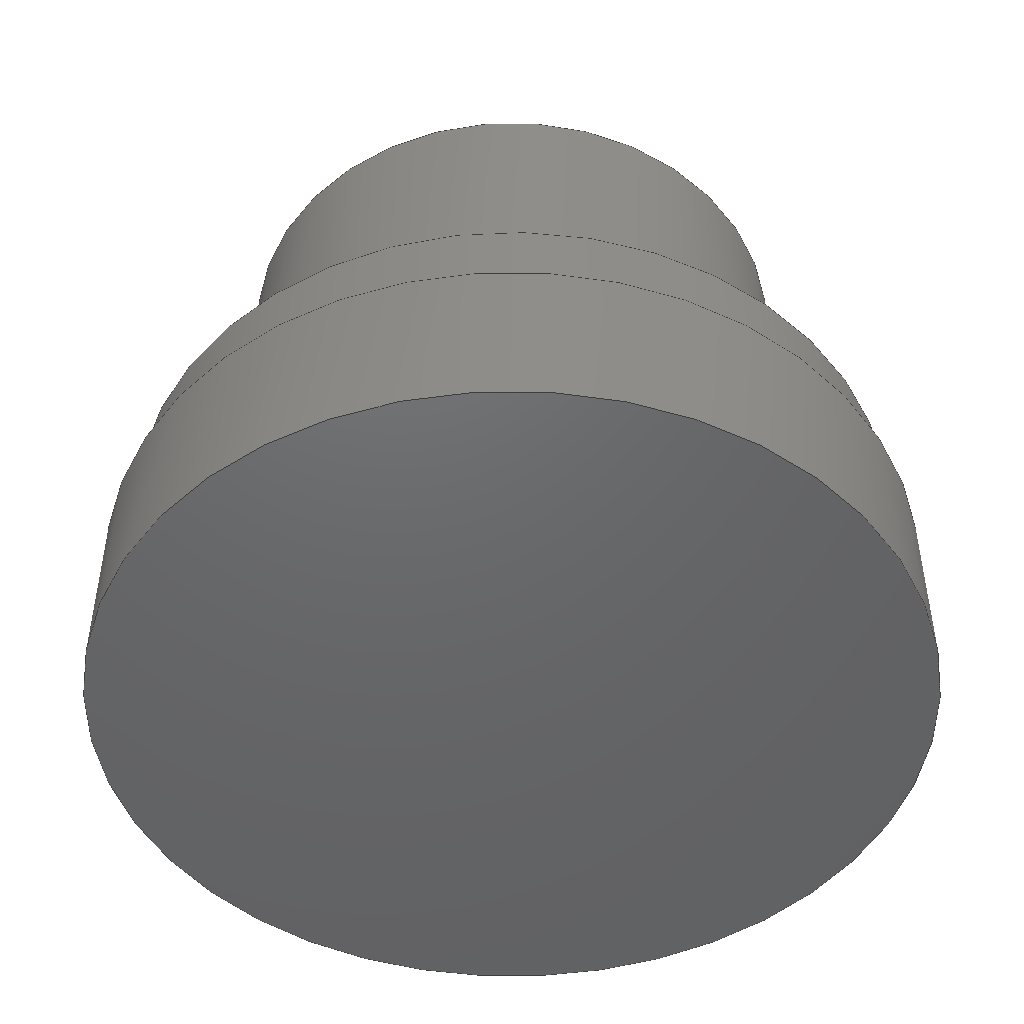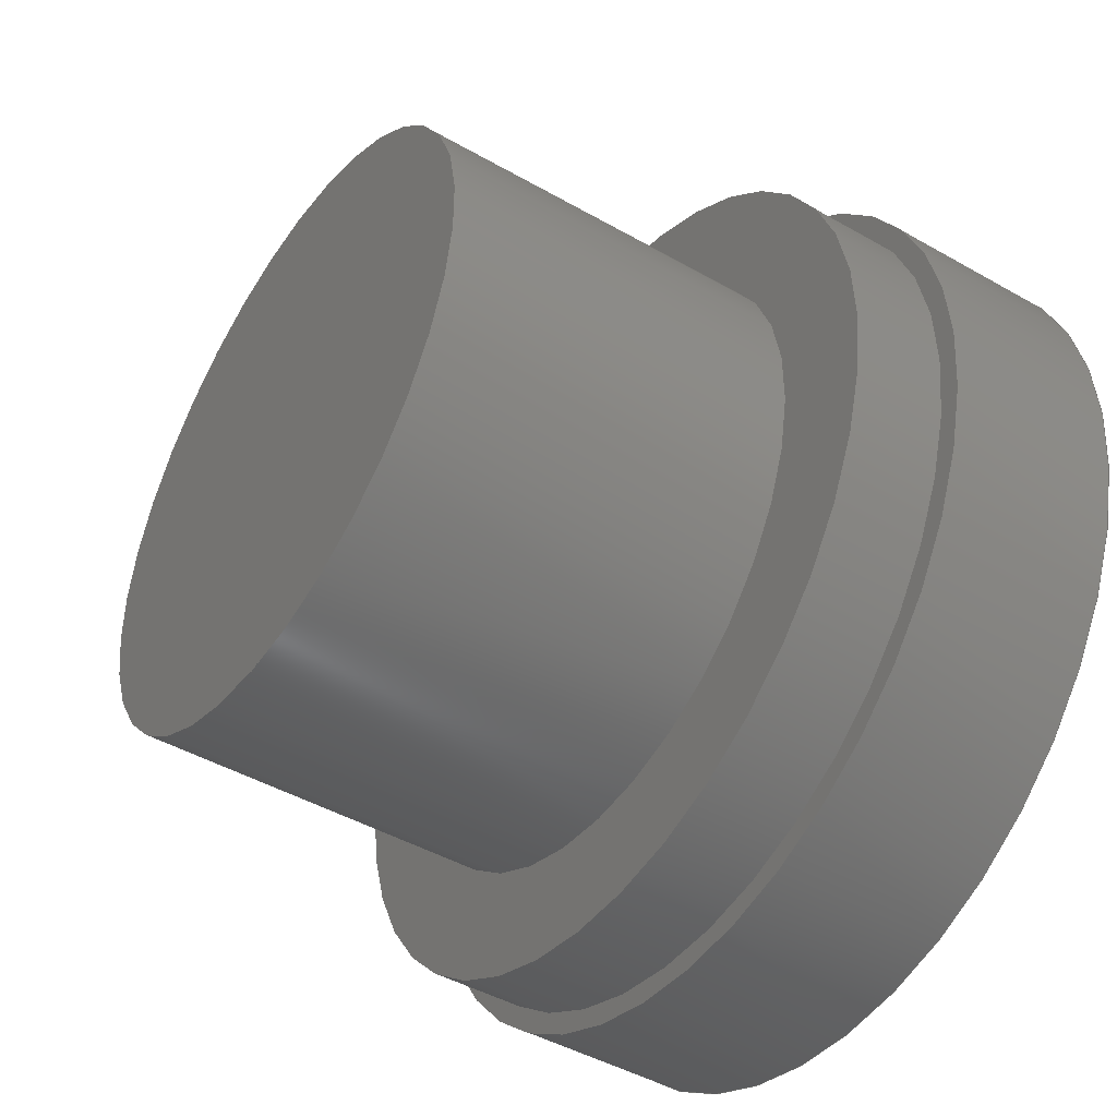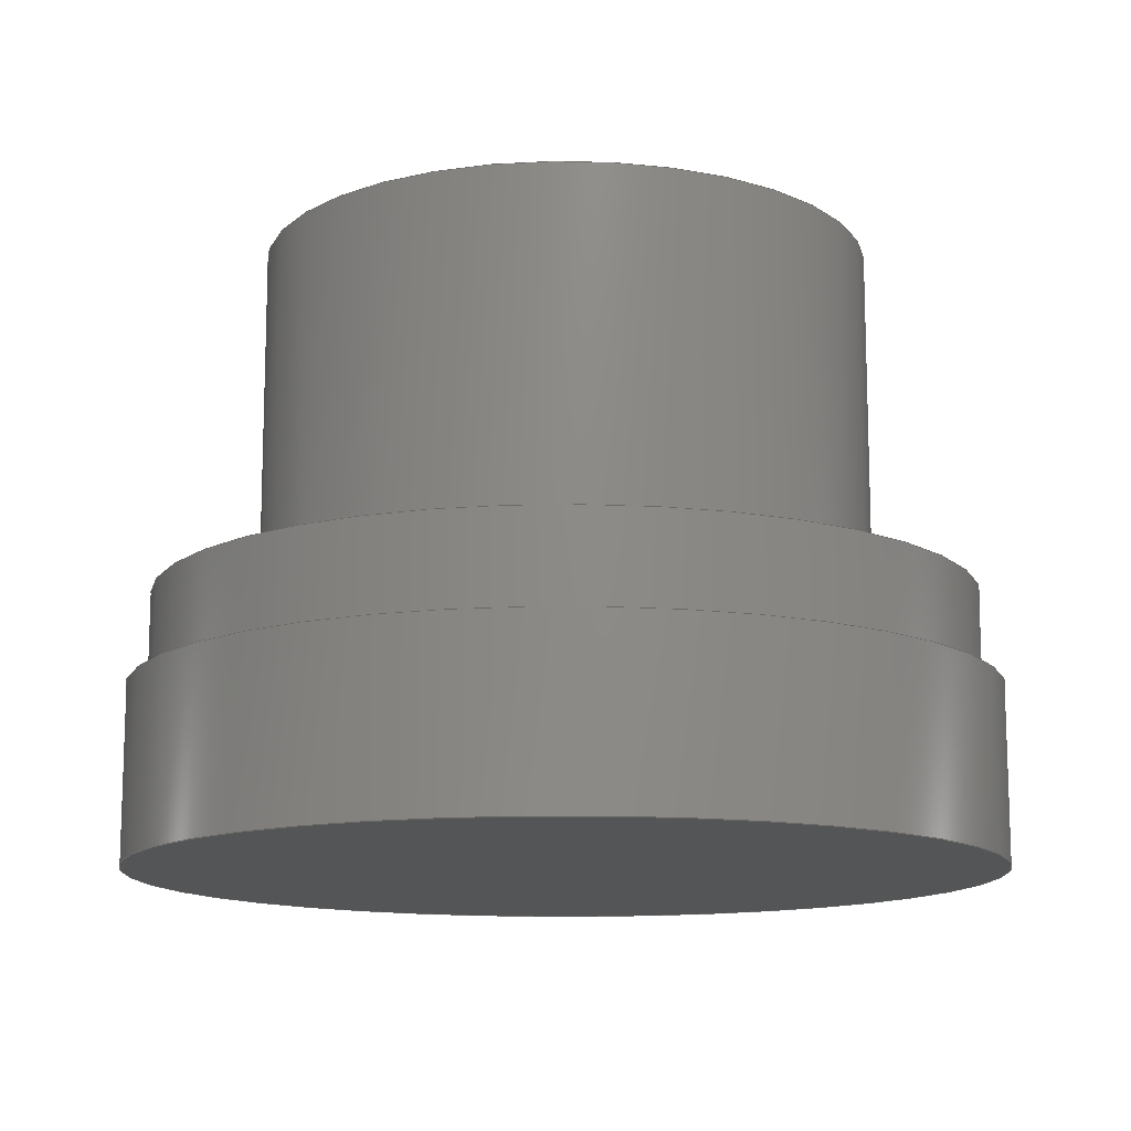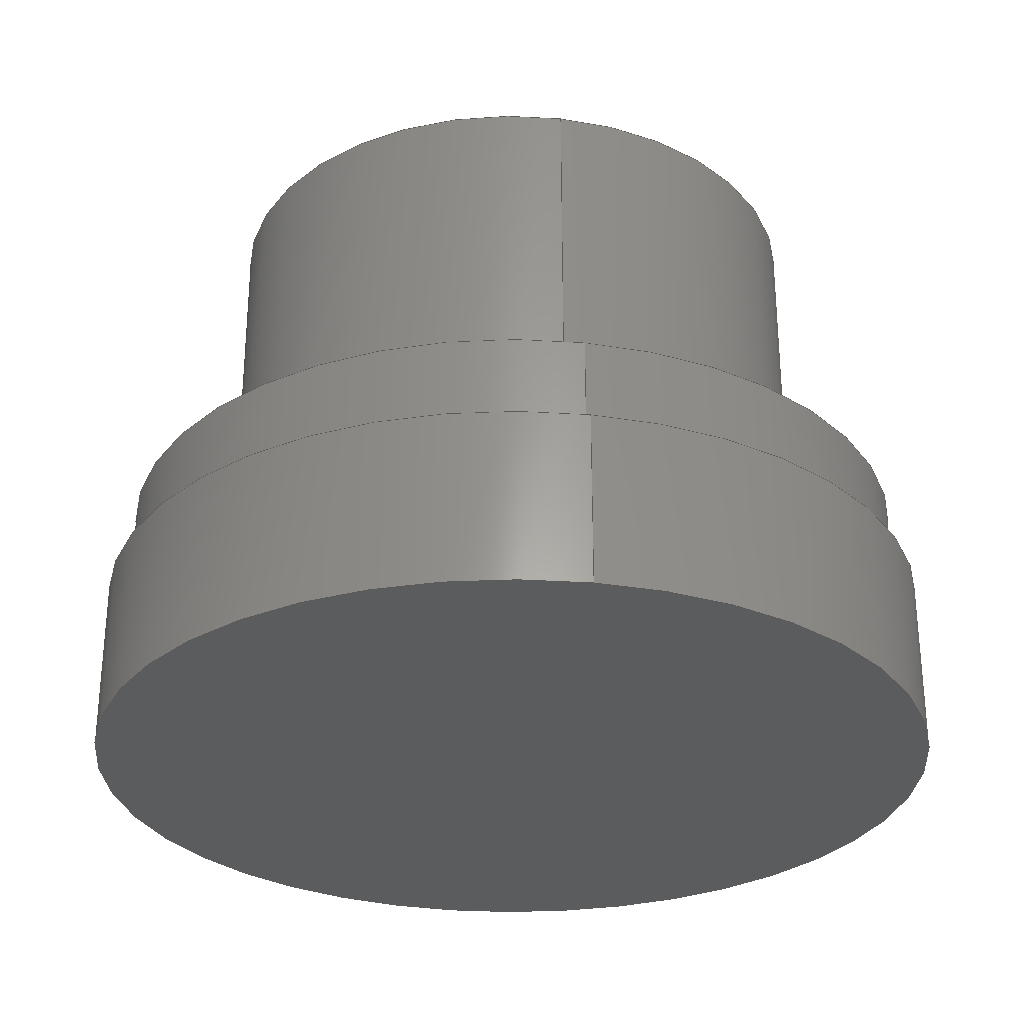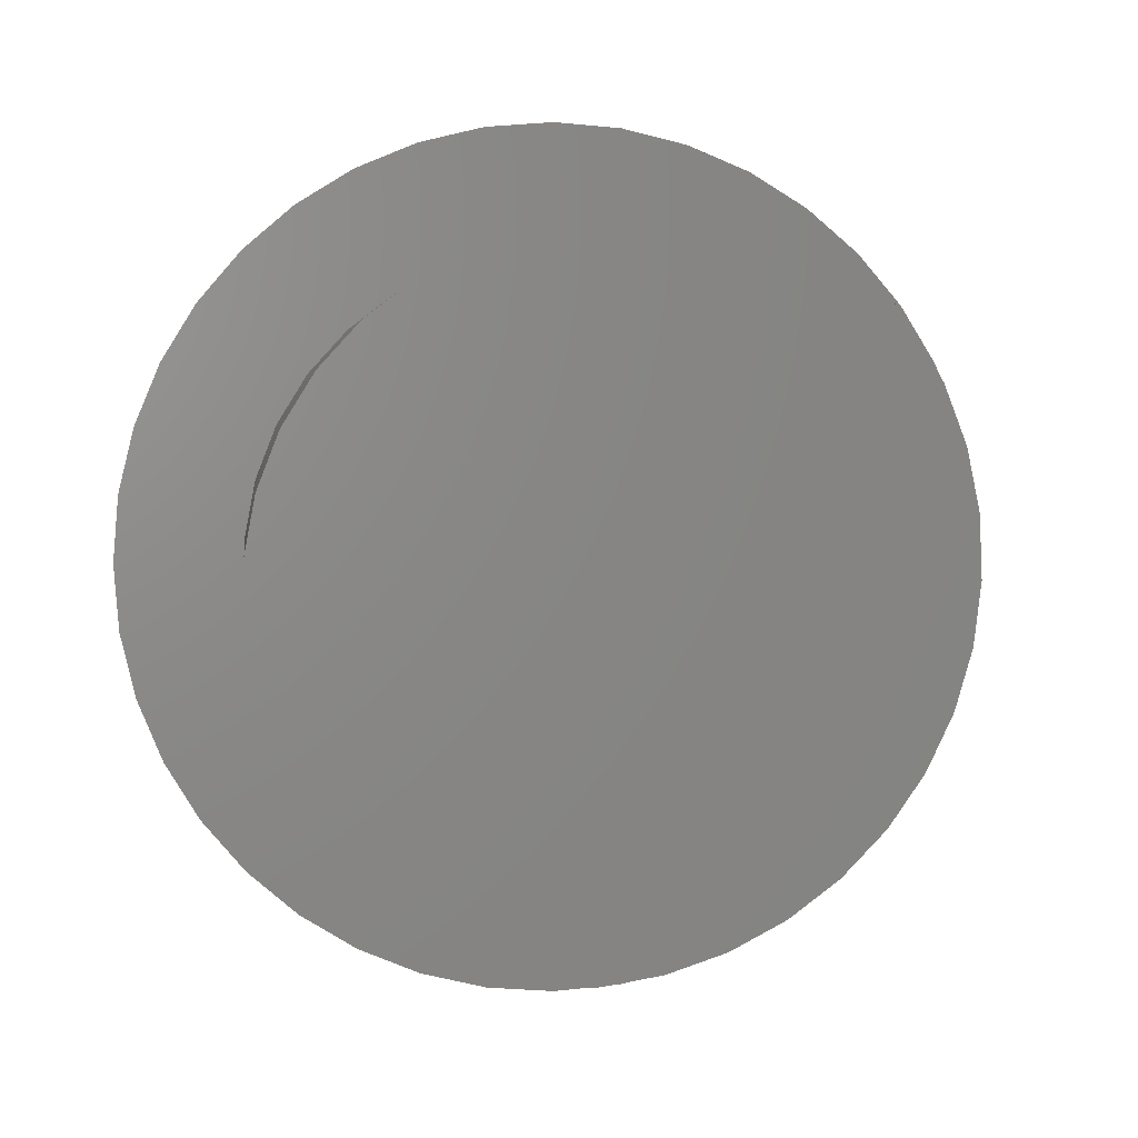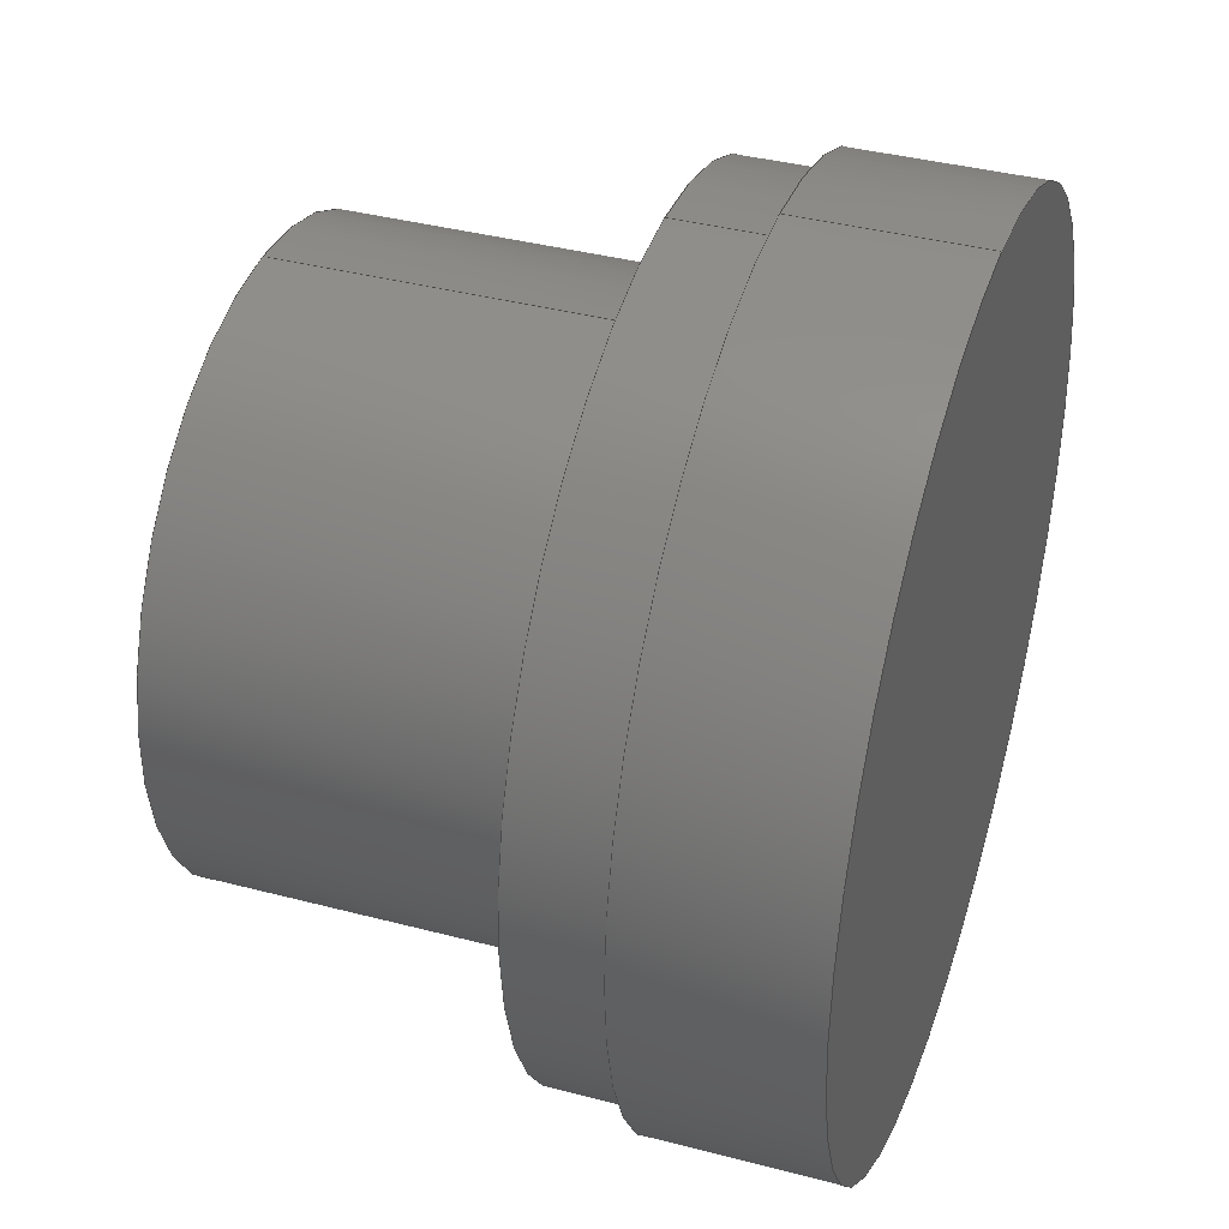
<metadata>
{"format":"step","ext":"stp","renderer":"f3d","projection":"perspective","resolution":1024,"background":"white","views":[{"elev":-47.4,"azim":58.4,"up":"+Z"},{"elev":-45.0,"azim":56.4,"up":"+Y"},{"elev":-13.0,"azim":76.4,"up":"+Z"},{"elev":-29.2,"azim":170.3,"up":"+Z"},{"elev":3.5,"azim":-6.5,"up":"+Y"},{"elev":38.7,"azim":108.3,"up":"+Y"}]}
</metadata>
<code>
ISO-10303-21;
DATA;
#1=MECHANICAL_DESIGN_GEOMETRIC_PRESENTATION_REPRESENTATION('',(#4),#167);
#2=SHAPE_REPRESENTATION_RELATIONSHIP('SRR','None',#174,#3);
#3=ADVANCED_BREP_SHAPE_REPRESENTATION('',(#5),#166);
#4=STYLED_ITEM('',(#183),#5);
#5=MANIFOLD_SOLID_BREP('Corps1',#83);
#6=FACE_BOUND('',#27,.T.);
#7=FACE_BOUND('',#30,.T.);
#8=LINE('',#148,#11);
#9=LINE('',#155,#12);
#10=LINE('',#162,#13);
#11=VECTOR('',#120,16);
#12=VECTOR('',#129,15.22);
#13=VECTOR('',#138,11.34);
#14=CYLINDRICAL_SURFACE('',#99,16);
#15=CYLINDRICAL_SURFACE('',#103,15.22);
#16=CYLINDRICAL_SURFACE('',#107,11.34);
#17=FACE_OUTER_BOUND('',#24,.T.);
#18=FACE_OUTER_BOUND('',#25,.T.);
#19=FACE_OUTER_BOUND('',#26,.T.);
#20=FACE_OUTER_BOUND('',#28,.T.);
#21=FACE_OUTER_BOUND('',#29,.T.);
#22=FACE_OUTER_BOUND('',#31,.T.);
#23=FACE_OUTER_BOUND('',#32,.T.);
#24=EDGE_LOOP('',(#54));
#25=EDGE_LOOP('',(#55,#56,#57,#58));
#26=EDGE_LOOP('',(#59));
#27=EDGE_LOOP('',(#60));
#28=EDGE_LOOP('',(#61,#62,#63,#64));
#29=EDGE_LOOP('',(#65));
#30=EDGE_LOOP('',(#66));
#31=EDGE_LOOP('',(#67,#68,#69,#70));
#32=EDGE_LOOP('',(#71));
#33=CIRCLE('',#98,16);
#34=CIRCLE('',#100,16);
#35=CIRCLE('',#102,15.22);
#36=CIRCLE('',#104,15.22);
#37=CIRCLE('',#106,11.34);
#38=CIRCLE('',#108,11.34);
#39=VERTEX_POINT('',#143);
#40=VERTEX_POINT('',#146);
#41=VERTEX_POINT('',#150);
#42=VERTEX_POINT('',#153);
#43=VERTEX_POINT('',#157);
#44=VERTEX_POINT('',#160);
#45=EDGE_CURVE('',#39,#39,#33,.T.);
#46=EDGE_CURVE('',#40,#40,#34,.T.);
#47=EDGE_CURVE('',#40,#39,#8,.T.);
#48=EDGE_CURVE('',#41,#41,#35,.T.);
#49=EDGE_CURVE('',#42,#42,#36,.T.);
#50=EDGE_CURVE('',#42,#41,#9,.T.);
#51=EDGE_CURVE('',#43,#43,#37,.T.);
#52=EDGE_CURVE('',#44,#44,#38,.T.);
#53=EDGE_CURVE('',#44,#43,#10,.T.);
#54=ORIENTED_EDGE('',*,*,#45,.F.);
#55=ORIENTED_EDGE('',*,*,#46,.F.);
#56=ORIENTED_EDGE('',*,*,#47,.T.);
#57=ORIENTED_EDGE('',*,*,#45,.T.);
#58=ORIENTED_EDGE('',*,*,#47,.F.);
#59=ORIENTED_EDGE('',*,*,#46,.T.);
#60=ORIENTED_EDGE('',*,*,#48,.F.);
#61=ORIENTED_EDGE('',*,*,#49,.F.);
#62=ORIENTED_EDGE('',*,*,#50,.T.);
#63=ORIENTED_EDGE('',*,*,#48,.T.);
#64=ORIENTED_EDGE('',*,*,#50,.F.);
#65=ORIENTED_EDGE('',*,*,#49,.T.);
#66=ORIENTED_EDGE('',*,*,#51,.F.);
#67=ORIENTED_EDGE('',*,*,#52,.F.);
#68=ORIENTED_EDGE('',*,*,#53,.T.);
#69=ORIENTED_EDGE('',*,*,#51,.T.);
#70=ORIENTED_EDGE('',*,*,#53,.F.);
#71=ORIENTED_EDGE('',*,*,#52,.T.);
#72=PLANE('',#97);
#73=PLANE('',#101);
#74=PLANE('',#105);
#75=PLANE('',#109);
#76=ADVANCED_FACE('',(#17),#72,.T.);
#77=ADVANCED_FACE('',(#18),#14,.T.);
#78=ADVANCED_FACE('',(#19,#6),#73,.T.);
#79=ADVANCED_FACE('',(#20),#15,.T.);
#80=ADVANCED_FACE('',(#21,#7),#74,.T.);
#81=ADVANCED_FACE('',(#22),#16,.T.);
#82=ADVANCED_FACE('',(#23),#75,.T.);
#83=CLOSED_SHELL('',(#76,#77,#78,#79,#80,#81,#82));
#84=DERIVED_UNIT_ELEMENT(#86,1);
#85=DERIVED_UNIT_ELEMENT(#169,-3);
#86=(
MASS_UNIT()
NAMED_UNIT(*)
SI_UNIT(.KILO.,.GRAM.)
);
#87=DERIVED_UNIT((#84,#85));
#88=MEASURE_REPRESENTATION_ITEM('density measure',
POSITIVE_RATIO_MEASURE(7850),#87);
#89=PROPERTY_DEFINITION_REPRESENTATION(#94,#91);
#90=PROPERTY_DEFINITION_REPRESENTATION(#95,#92);
#91=REPRESENTATION('material name',(#93),#166);
#92=REPRESENTATION('density',(#88),#166);
#93=DESCRIPTIVE_REPRESENTATION_ITEM('Acier','Acier');
#94=PROPERTY_DEFINITION('material property','material name',#176);
#95=PROPERTY_DEFINITION('material property','density of part',#176);
#96=AXIS2_PLACEMENT_3D('',#141,#110,#111);
#97=AXIS2_PLACEMENT_3D('',#142,#112,#113);
#98=AXIS2_PLACEMENT_3D('',#144,#114,#115);
#99=AXIS2_PLACEMENT_3D('',#145,#116,#117);
#100=AXIS2_PLACEMENT_3D('',#147,#118,#119);
#101=AXIS2_PLACEMENT_3D('',#149,#121,#122);
#102=AXIS2_PLACEMENT_3D('',#151,#123,#124);
#103=AXIS2_PLACEMENT_3D('',#152,#125,#126);
#104=AXIS2_PLACEMENT_3D('',#154,#127,#128);
#105=AXIS2_PLACEMENT_3D('',#156,#130,#131);
#106=AXIS2_PLACEMENT_3D('',#158,#132,#133);
#107=AXIS2_PLACEMENT_3D('',#159,#134,#135);
#108=AXIS2_PLACEMENT_3D('',#161,#136,#137);
#109=AXIS2_PLACEMENT_3D('',#163,#139,#140);
#110=DIRECTION('axis',(0,0,1));
#111=DIRECTION('refdir',(1,0,0));
#112=DIRECTION('center_axis',(0,0,-1));
#113=DIRECTION('ref_axis',(-1,0,0));
#114=DIRECTION('center_axis',(0,0,1));
#115=DIRECTION('ref_axis',(1,0,0));
#116=DIRECTION('center_axis',(0,0,1));
#117=DIRECTION('ref_axis',(0,-1,0));
#118=DIRECTION('center_axis',(0,0,1));
#119=DIRECTION('ref_axis',(1,0,0));
#120=DIRECTION('',(0,0,-1));
#121=DIRECTION('center_axis',(0,0,1));
#122=DIRECTION('ref_axis',(1,0,0));
#123=DIRECTION('center_axis',(0,0,1));
#124=DIRECTION('ref_axis',(1,0,0));
#125=DIRECTION('center_axis',(0,0,1));
#126=DIRECTION('ref_axis',(0,-1,0));
#127=DIRECTION('center_axis',(0,0,1));
#128=DIRECTION('ref_axis',(1,0,0));
#129=DIRECTION('',(0,0,-1));
#130=DIRECTION('center_axis',(0,0,1));
#131=DIRECTION('ref_axis',(1,0,0));
#132=DIRECTION('center_axis',(0,0,1));
#133=DIRECTION('ref_axis',(1,0,0));
#134=DIRECTION('center_axis',(0,0,1));
#135=DIRECTION('ref_axis',(0,-1,0));
#136=DIRECTION('center_axis',(0,0,1));
#137=DIRECTION('ref_axis',(1,0,0));
#138=DIRECTION('',(0,0,-1));
#139=DIRECTION('center_axis',(0,0,1));
#140=DIRECTION('ref_axis',(1,0,0));
#141=CARTESIAN_POINT('',(0,0,0));
#142=CARTESIAN_POINT('Origin',(0,-16,0));
#143=CARTESIAN_POINT('',(-1.959e-15,16,0));
#144=CARTESIAN_POINT('Origin',(0,0,0));
#145=CARTESIAN_POINT('Origin',(0,0,3.252));
#146=CARTESIAN_POINT('',(-1.959e-15,16,6.504));
#147=CARTESIAN_POINT('Origin',(0,0,6.504));
#148=CARTESIAN_POINT('',(-1.959e-15,16,3.252));
#149=CARTESIAN_POINT('Origin',(0,-15.22,6.504));
#150=CARTESIAN_POINT('',(-1.863e-15,15.22,6.504));
#151=CARTESIAN_POINT('Origin',(0,0,6.504));
#152=CARTESIAN_POINT('Origin',(0,0,8.23));
#153=CARTESIAN_POINT('',(-1.863e-15,15.22,9.957));
#154=CARTESIAN_POINT('Origin',(0,0,9.957));
#155=CARTESIAN_POINT('',(-1.863e-15,15.22,8.23));
#156=CARTESIAN_POINT('Origin',(0,-11.34,9.957));
#157=CARTESIAN_POINT('',(-1.388e-15,11.34,9.957));
#158=CARTESIAN_POINT('Origin',(0,0,9.957));
#159=CARTESIAN_POINT('Origin',(0,0,16.48));
#160=CARTESIAN_POINT('',(-1.388e-15,11.34,23));
#161=CARTESIAN_POINT('Origin',(0,0,23));
#162=CARTESIAN_POINT('',(-1.388e-15,11.34,16.48));
#163=CARTESIAN_POINT('Origin',(0,0,23));
#164=UNCERTAINTY_MEASURE_WITH_UNIT(LENGTH_MEASURE(0.01),#168,
'DISTANCE_ACCURACY_VALUE',
'Maximum model space distance between geometric entities at asserted c
onnectivities');
#165=UNCERTAINTY_MEASURE_WITH_UNIT(LENGTH_MEASURE(0.01),#168,
'DISTANCE_ACCURACY_VALUE',
'Maximum model space distance between geometric entities at asserted c
onnectivities');
#166=(
GEOMETRIC_REPRESENTATION_CONTEXT(3)
GLOBAL_UNCERTAINTY_ASSIGNED_CONTEXT((#164))
GLOBAL_UNIT_ASSIGNED_CONTEXT((#168,#170,#171))
REPRESENTATION_CONTEXT('','3D')
);
#167=(
GEOMETRIC_REPRESENTATION_CONTEXT(3)
GLOBAL_UNCERTAINTY_ASSIGNED_CONTEXT((#165))
GLOBAL_UNIT_ASSIGNED_CONTEXT((#168,#170,#171))
REPRESENTATION_CONTEXT('','3D')
);
#168=(
LENGTH_UNIT()
NAMED_UNIT(*)
SI_UNIT(.MILLI.,.METRE.)
);
#169=(
LENGTH_UNIT()
NAMED_UNIT(*)
SI_UNIT($,.METRE.)
);
#170=(
NAMED_UNIT(*)
PLANE_ANGLE_UNIT()
SI_UNIT($,.RADIAN.)
);
#171=(
NAMED_UNIT(*)
SI_UNIT($,.STERADIAN.)
SOLID_ANGLE_UNIT()
);
#172=SHAPE_DEFINITION_REPRESENTATION(#173,#174);
#173=PRODUCT_DEFINITION_SHAPE('',$,#176);
#174=SHAPE_REPRESENTATION('',(#96),#166);
#175=PRODUCT_DEFINITION_CONTEXT('part definition',#180,'design');
#176=PRODUCT_DEFINITION('douille_stator','douille_stator v2',#177,#175);
#177=PRODUCT_DEFINITION_FORMATION('',$,#182);
#178=PRODUCT_RELATED_PRODUCT_CATEGORY('douille_stator v2',
'douille_stator v2',(#182));
#179=APPLICATION_PROTOCOL_DEFINITION('international standard',
'automotive_design',2009,#180);
#180=APPLICATION_CONTEXT(
'Core Data for Automotive Mechanical Design Process');
#181=PRODUCT_CONTEXT('part definition',#180,'mechanical');
#182=PRODUCT('douille_stator','douille_stator v2',$,(#181));
#183=PRESENTATION_STYLE_ASSIGNMENT((#184));
#184=SURFACE_STYLE_USAGE(.BOTH.,#185);
#185=SURFACE_SIDE_STYLE('',(#186));
#186=SURFACE_STYLE_FILL_AREA(#187);
#187=FILL_AREA_STYLE('Acier - Satin\X\E9',(#188));
#188=FILL_AREA_STYLE_COLOUR('Acier - Satin\X\E9',#189);
#189=COLOUR_RGB('Acier - Satin\X\E9',0.6275,0.6275,
0.6275);
ENDSEC;
END-ISO-10303-21;

</code>
